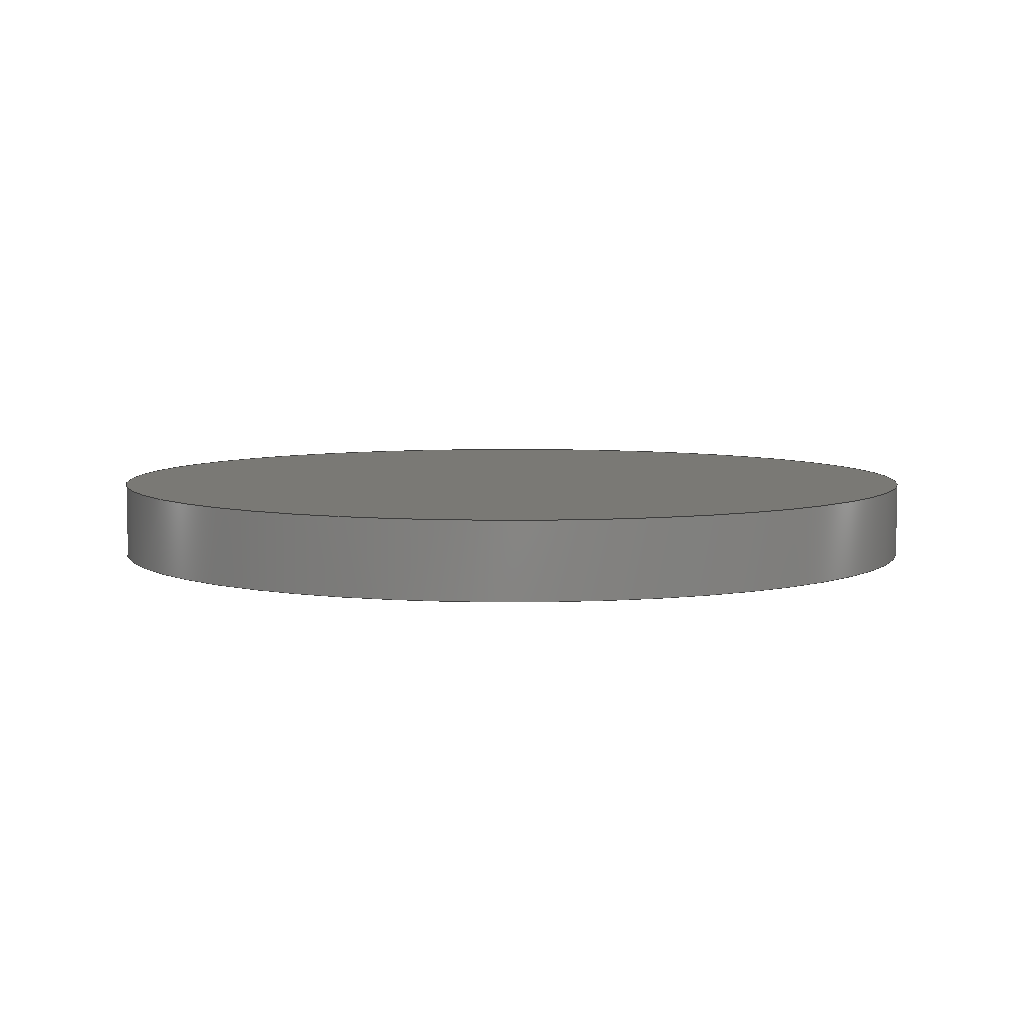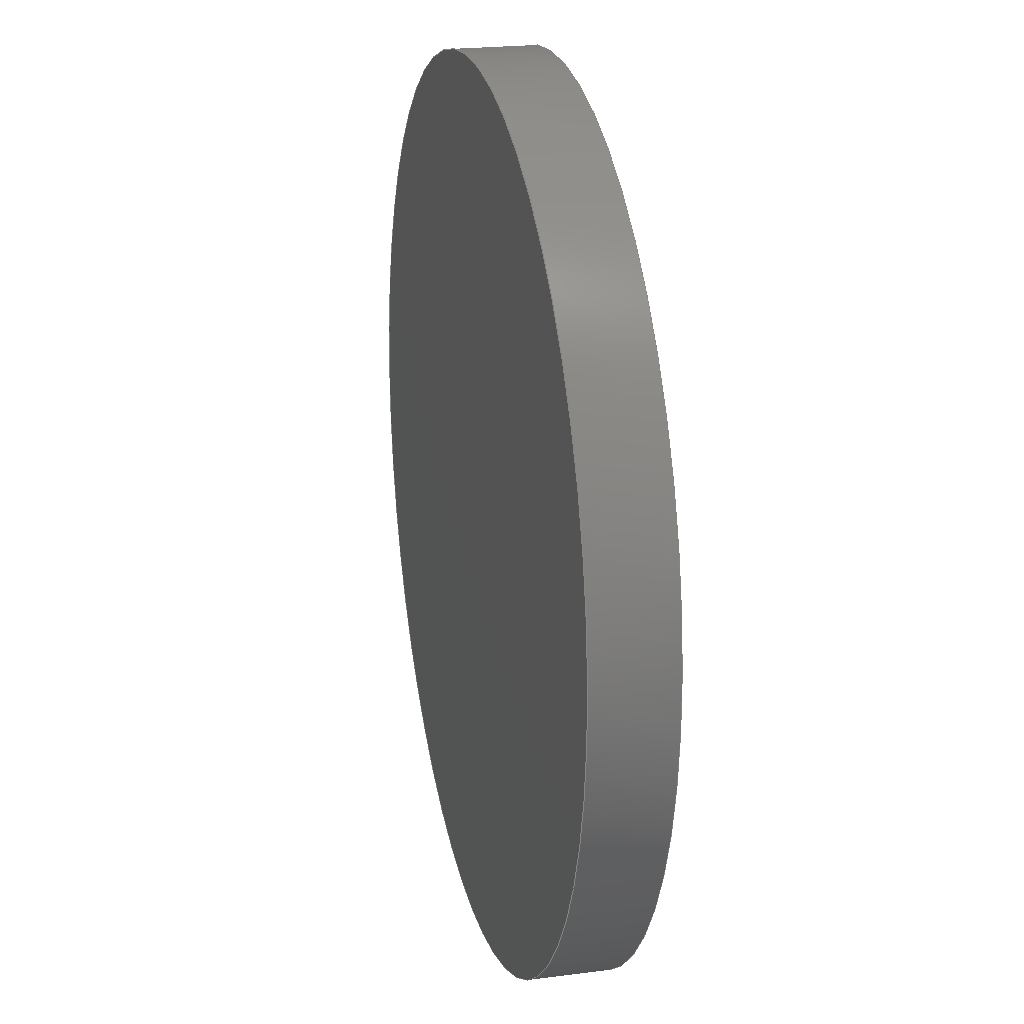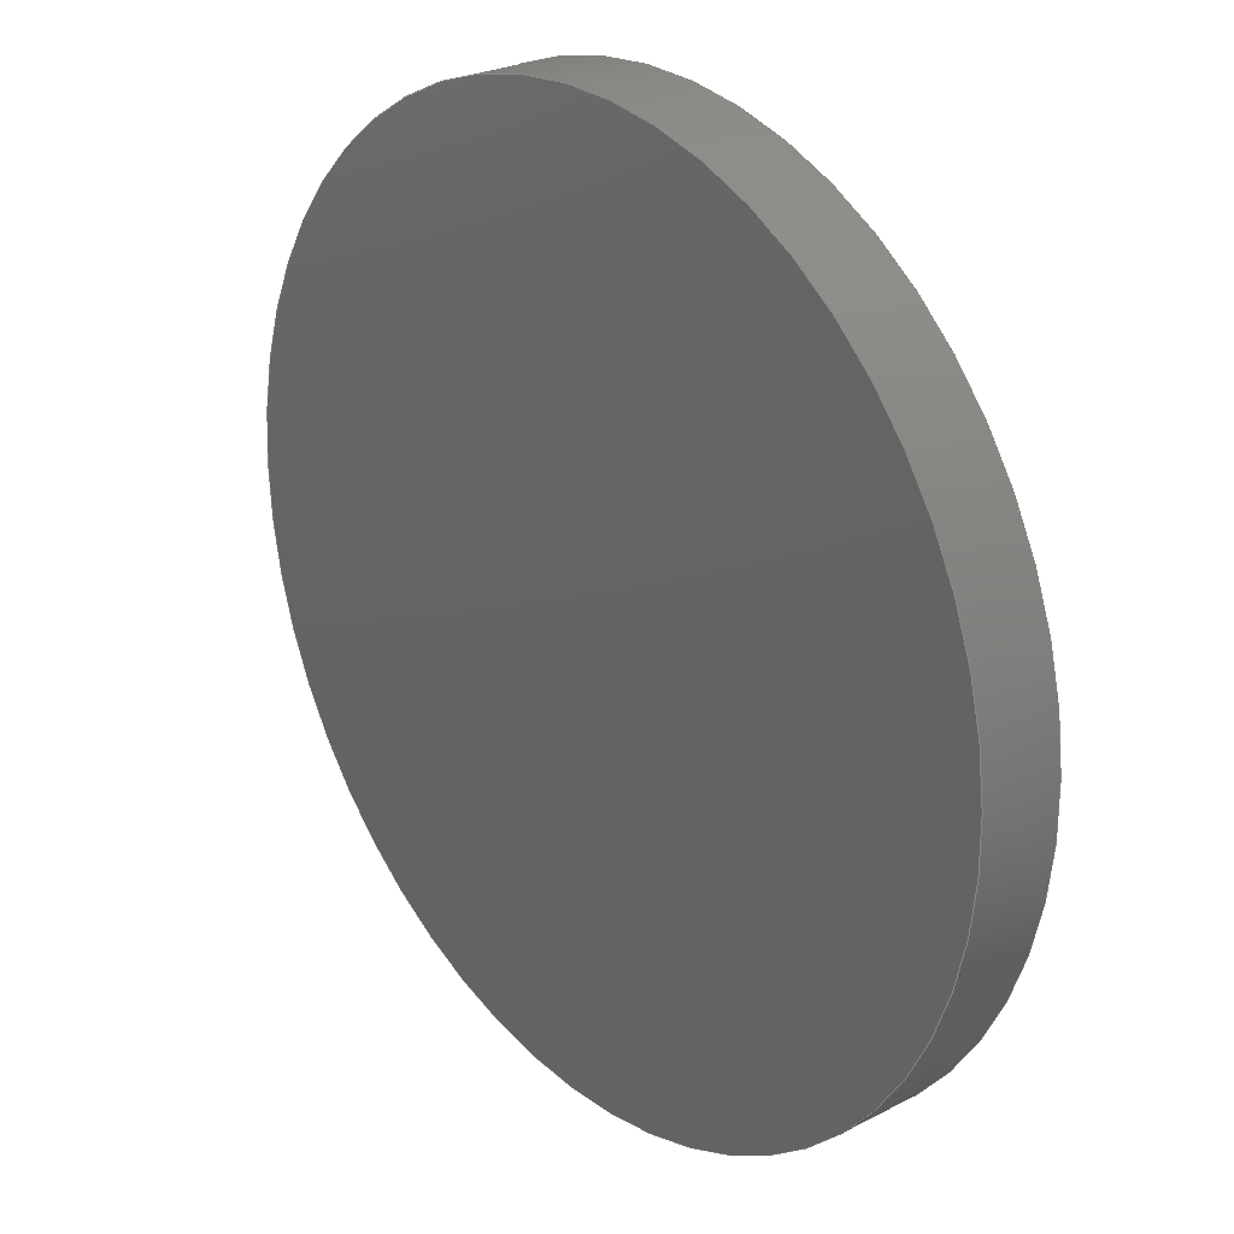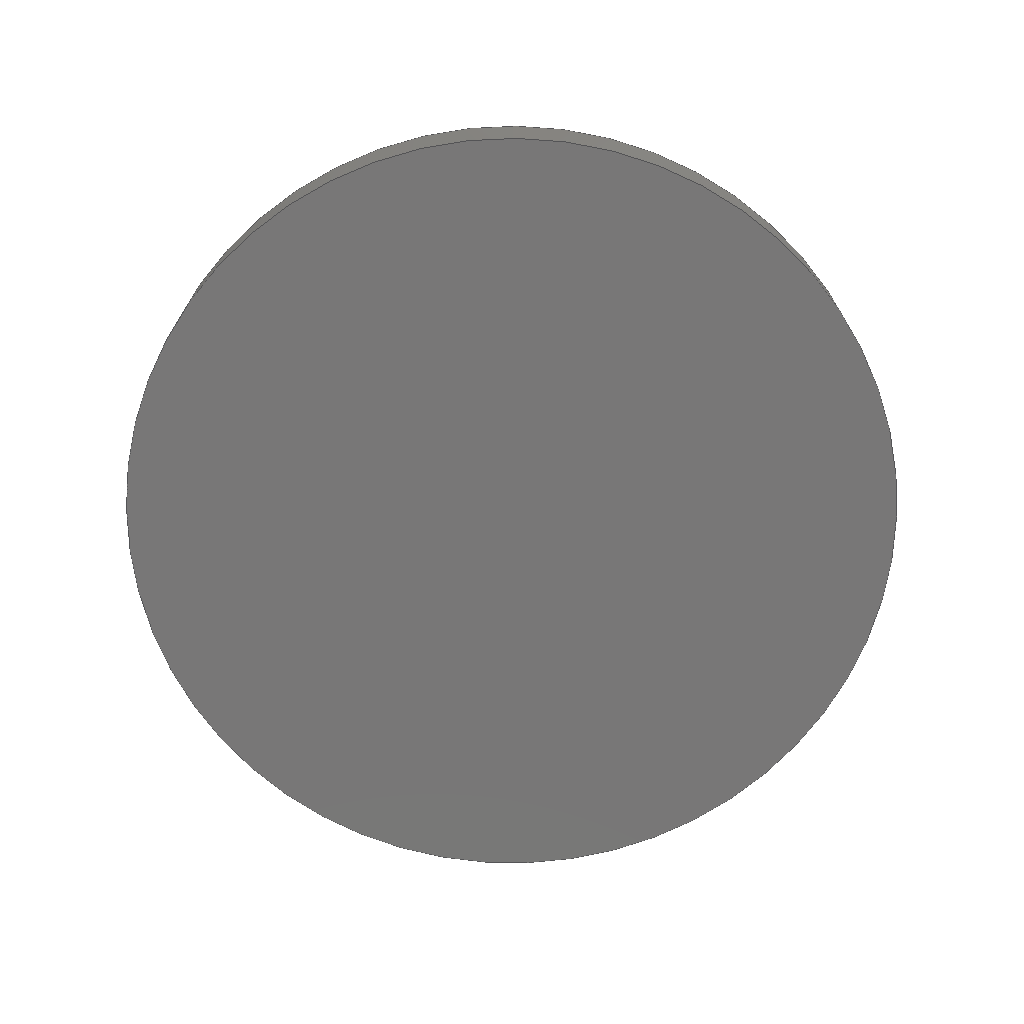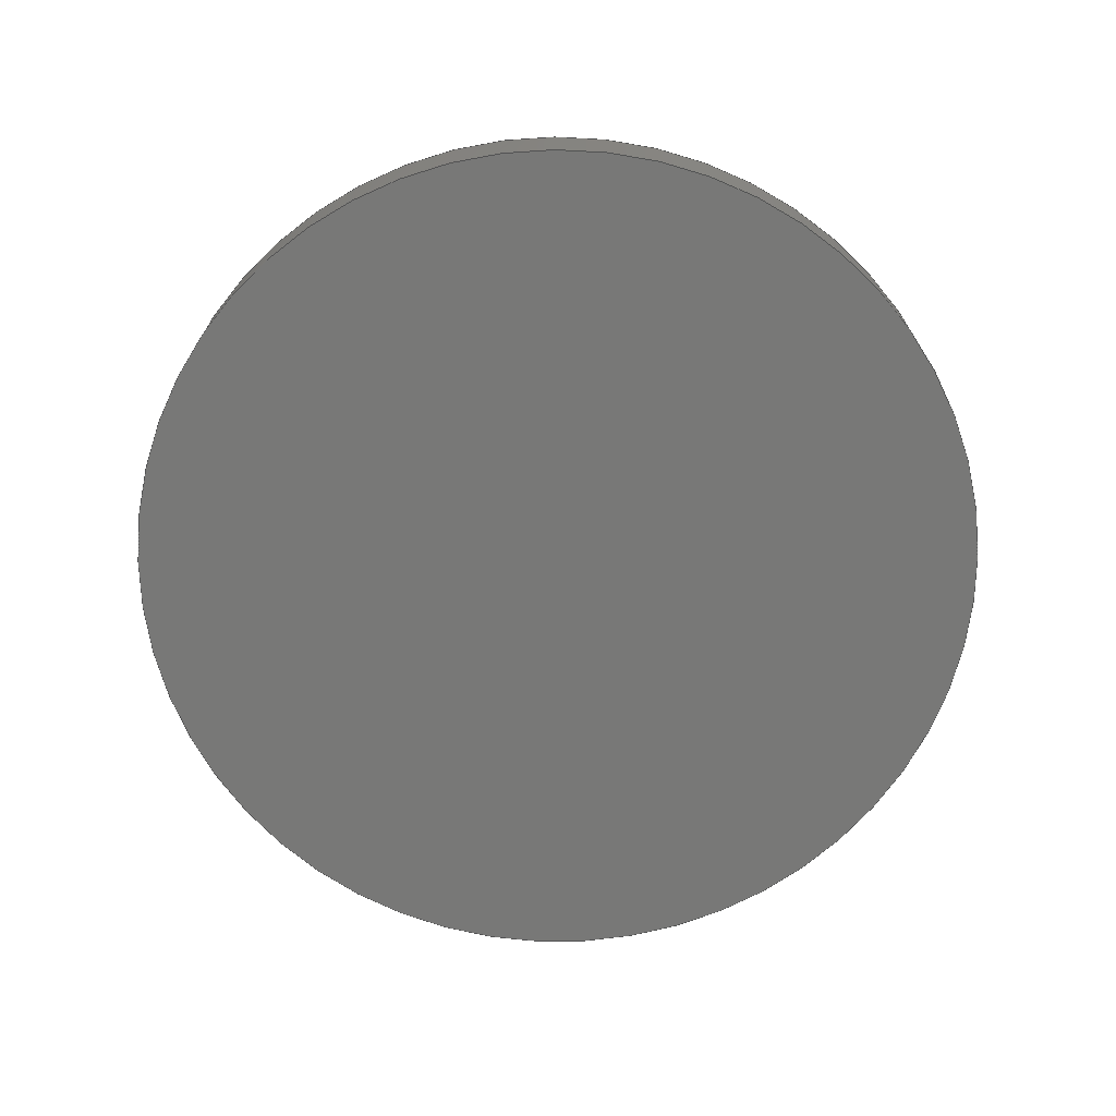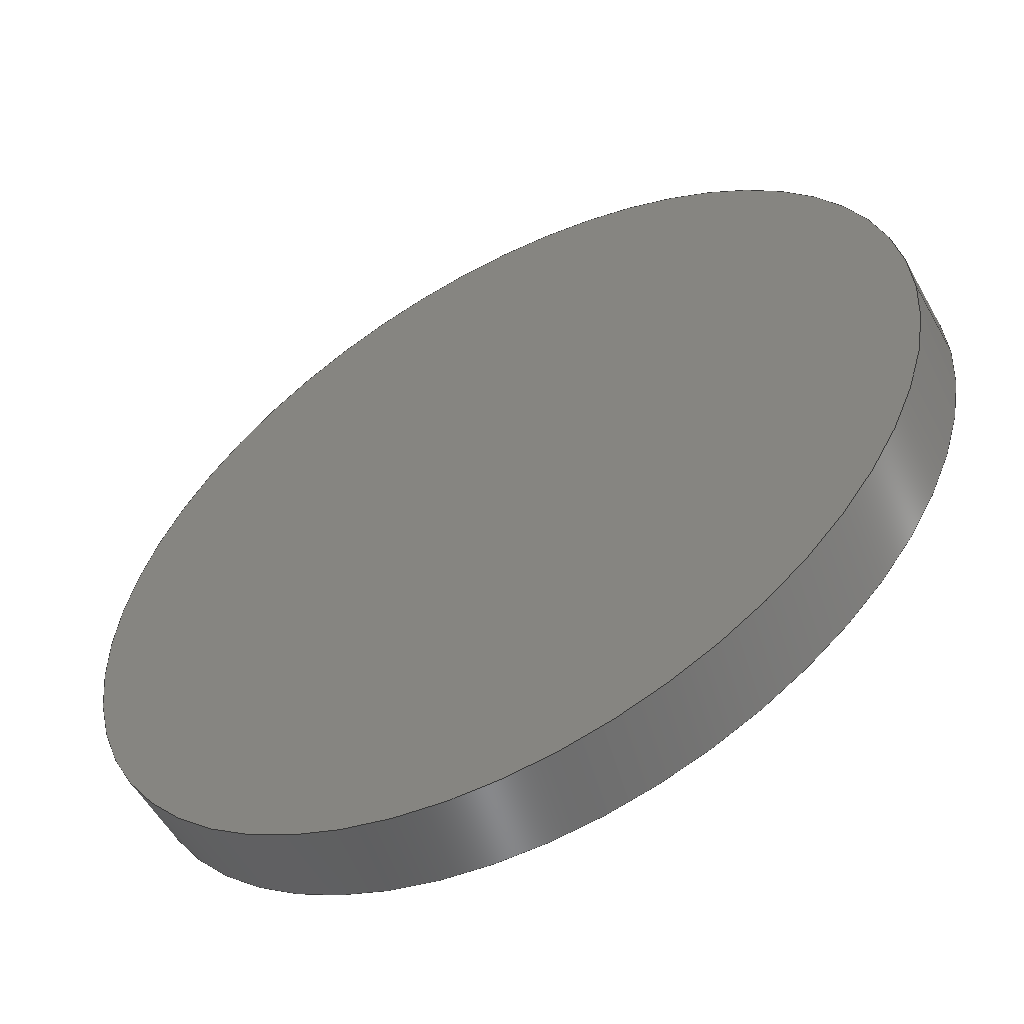
<metadata>
{"format":"step","ext":"step","renderer":"f3d","projection":"perspective","resolution":1024,"background":"white","views":[{"elev":6.1,"azim":169.7,"up":"+Y"},{"elev":21.8,"azim":77.1,"up":"+Z"},{"elev":25.8,"azim":50.4,"up":"+Z"},{"elev":-70.1,"azim":153.8,"up":"+Y"},{"elev":-70.5,"azim":114.2,"up":"+Y"},{"elev":-55.6,"azim":-151.0,"up":"+Z"}]}
</metadata>
<code>
ISO-10303-21;
DATA;
#1=MECHANICAL_DESIGN_GEOMETRIC_PRESENTATION_REPRESENTATION('',(#4),#77);
#2=SHAPE_REPRESENTATION_RELATIONSHIP('SRR','None',#83,#3);
#3=ADVANCED_BREP_SHAPE_REPRESENTATION('',(#5),#76);
#4=STYLED_ITEM('',(#93),#5);
#5=MANIFOLD_SOLID_BREP('Body25',#33);
#6=PLANE('',#50);
#7=PLANE('',#51);
#8=FACE_OUTER_BOUND('',#11,.T.);
#9=FACE_OUTER_BOUND('',#12,.T.);
#10=FACE_OUTER_BOUND('',#13,.T.);
#11=EDGE_LOOP('',(#23,#24,#25,#26));
#12=EDGE_LOOP('',(#27));
#13=EDGE_LOOP('',(#28));
#14=LINE('',#70,#15);
#15=VECTOR('',#58,0.02811);
#16=CIRCLE('',#48,0.02811);
#17=CIRCLE('',#49,0.02811);
#18=VERTEX_POINT('',#67);
#19=VERTEX_POINT('',#69);
#20=EDGE_CURVE('',#18,#18,#16,.T.);
#21=EDGE_CURVE('',#18,#19,#14,.T.);
#22=EDGE_CURVE('',#19,#19,#17,.T.);
#23=ORIENTED_EDGE('',*,*,#20,.F.);
#24=ORIENTED_EDGE('',*,*,#21,.T.);
#25=ORIENTED_EDGE('',*,*,#22,.T.);
#26=ORIENTED_EDGE('',*,*,#21,.F.);
#27=ORIENTED_EDGE('',*,*,#20,.T.);
#28=ORIENTED_EDGE('',*,*,#22,.F.);
#29=CYLINDRICAL_SURFACE('',#47,0.02811);
#30=ADVANCED_FACE('',(#8),#29,.T.);
#31=ADVANCED_FACE('',(#9),#6,.T.);
#32=ADVANCED_FACE('',(#10),#7,.F.);
#33=CLOSED_SHELL('',(#30,#31,#32));
#34=DERIVED_UNIT_ELEMENT(#36,1);
#35=DERIVED_UNIT_ELEMENT(#78,3);
#36=(
MASS_UNIT()
NAMED_UNIT(*)
SI_UNIT(.KILO.,.GRAM.)
);
#37=DERIVED_UNIT((#34,#35));
#38=MEASURE_REPRESENTATION_ITEM('density measure',
POSITIVE_RATIO_MEASURE(7850),#37);
#39=PROPERTY_DEFINITION_REPRESENTATION(#44,#41);
#40=PROPERTY_DEFINITION_REPRESENTATION(#45,#42);
#41=REPRESENTATION('material name',(#43),#76);
#42=REPRESENTATION('density',(#38),#76);
#43=DESCRIPTIVE_REPRESENTATION_ITEM('Steel','Steel');
#44=PROPERTY_DEFINITION('material property','material name',#85);
#45=PROPERTY_DEFINITION('material property','density of part',#85);
#46=AXIS2_PLACEMENT_3D('placement',#65,#52,#53);
#47=AXIS2_PLACEMENT_3D('',#66,#54,#55);
#48=AXIS2_PLACEMENT_3D('',#68,#56,#57);
#49=AXIS2_PLACEMENT_3D('',#71,#59,#60);
#50=AXIS2_PLACEMENT_3D('',#72,#61,#62);
#51=AXIS2_PLACEMENT_3D('',#73,#63,#64);
#52=DIRECTION('axis',(0,0,1));
#53=DIRECTION('refdir',(1,0,0));
#54=DIRECTION('center_axis',(0,1,0));
#55=DIRECTION('ref_axis',(1,0,0));
#56=DIRECTION('center_axis',(0,1,0));
#57=DIRECTION('ref_axis',(1,0,0));
#58=DIRECTION('',(0,-1,0));
#59=DIRECTION('center_axis',(0,1,0));
#60=DIRECTION('ref_axis',(1,0,0));
#61=DIRECTION('center_axis',(0,1,0));
#62=DIRECTION('ref_axis',(1,0,0));
#63=DIRECTION('center_axis',(0,1,0));
#64=DIRECTION('ref_axis',(1,0,0));
#65=CARTESIAN_POINT('',(0,0,0));
#66=CARTESIAN_POINT('Origin',(0.02874,0,0.03548));
#67=CARTESIAN_POINT('',(0.0006313,0.005,0.03548));
#68=CARTESIAN_POINT('Origin',(0.02874,0.005,0.03548));
#69=CARTESIAN_POINT('',(0.0006313,0,0.03548));
#70=CARTESIAN_POINT('',(0.0006313,0,0.03548));
#71=CARTESIAN_POINT('Origin',(0.02874,0,0.03548));
#72=CARTESIAN_POINT('Origin',(0.02874,0.005,0.03548));
#73=CARTESIAN_POINT('Origin',(0.02874,0,0.03548));
#74=UNCERTAINTY_MEASURE_WITH_UNIT(LENGTH_MEASURE(1e-05),#78,
'DISTANCE_ACCURACY_VALUE',
'Maximum model space distance between geometric entities at asserted c
onnectivities');
#75=UNCERTAINTY_MEASURE_WITH_UNIT(LENGTH_MEASURE(1e-05),#78,
'DISTANCE_ACCURACY_VALUE',
'Maximum model space distance between geometric entities at asserted c
onnectivities');
#76=(
GEOMETRIC_REPRESENTATION_CONTEXT(3)
GLOBAL_UNCERTAINTY_ASSIGNED_CONTEXT((#74))
GLOBAL_UNIT_ASSIGNED_CONTEXT((#78,#79,#80))
REPRESENTATION_CONTEXT('','3D')
);
#77=(
GEOMETRIC_REPRESENTATION_CONTEXT(3)
GLOBAL_UNCERTAINTY_ASSIGNED_CONTEXT((#75))
GLOBAL_UNIT_ASSIGNED_CONTEXT((#78,#79,#80))
REPRESENTATION_CONTEXT('','3D')
);
#78=(
LENGTH_UNIT()
NAMED_UNIT(*)
SI_UNIT($,.METRE.)
);
#79=(
NAMED_UNIT(*)
PLANE_ANGLE_UNIT()
SI_UNIT($,.RADIAN.)
);
#80=(
NAMED_UNIT(*)
SI_UNIT($,.STERADIAN.)
SOLID_ANGLE_UNIT()
);
#81=SHAPE_DEFINITION_REPRESENTATION(#82,#83);
#82=PRODUCT_DEFINITION_SHAPE('',$,#85);
#83=SHAPE_REPRESENTATION('',(#46),#76);
#84=PRODUCT_DEFINITION_CONTEXT('part definition',#89,'design');
#85=PRODUCT_DEFINITION('Untitled','Untitled',#86,#84);
#86=PRODUCT_DEFINITION_FORMATION('',$,#91);
#87=PRODUCT_RELATED_PRODUCT_CATEGORY('Untitled','Untitled',(#91));
#88=APPLICATION_PROTOCOL_DEFINITION('international standard',
'automotive_design',2009,#89);
#89=APPLICATION_CONTEXT(
'Core Data for Automotive Mechanical Design Process');
#90=PRODUCT_CONTEXT('part definition',#89,'mechanical');
#91=PRODUCT('Untitled','Untitled',$,(#90));
#92=PRESENTATION_STYLE_ASSIGNMENT((#94));
#93=PRESENTATION_STYLE_ASSIGNMENT((#95));
#94=SURFACE_STYLE_USAGE(.BOTH.,#96);
#95=SURFACE_STYLE_USAGE(.BOTH.,#97);
#96=SURFACE_SIDE_STYLE('',(#98));
#97=SURFACE_SIDE_STYLE('',(#99));
#98=SURFACE_STYLE_FILL_AREA(#100);
#99=SURFACE_STYLE_FILL_AREA(#101);
#100=FILL_AREA_STYLE('Steel - Satin',(#102));
#101=FILL_AREA_STYLE('Brass - Knurled',(#103));
#102=FILL_AREA_STYLE_COLOUR('Steel - Satin',#104);
#103=FILL_AREA_STYLE_COLOUR('Brass - Knurled',#105);
#104=COLOUR_RGB('Steel - Satin',0.6275,0.6275,0.6275);
#105=COLOUR_RGB('Brass - Knurled',0.9529,0.7961,0.4863);
ENDSEC;
END-ISO-10303-21;

</code>
